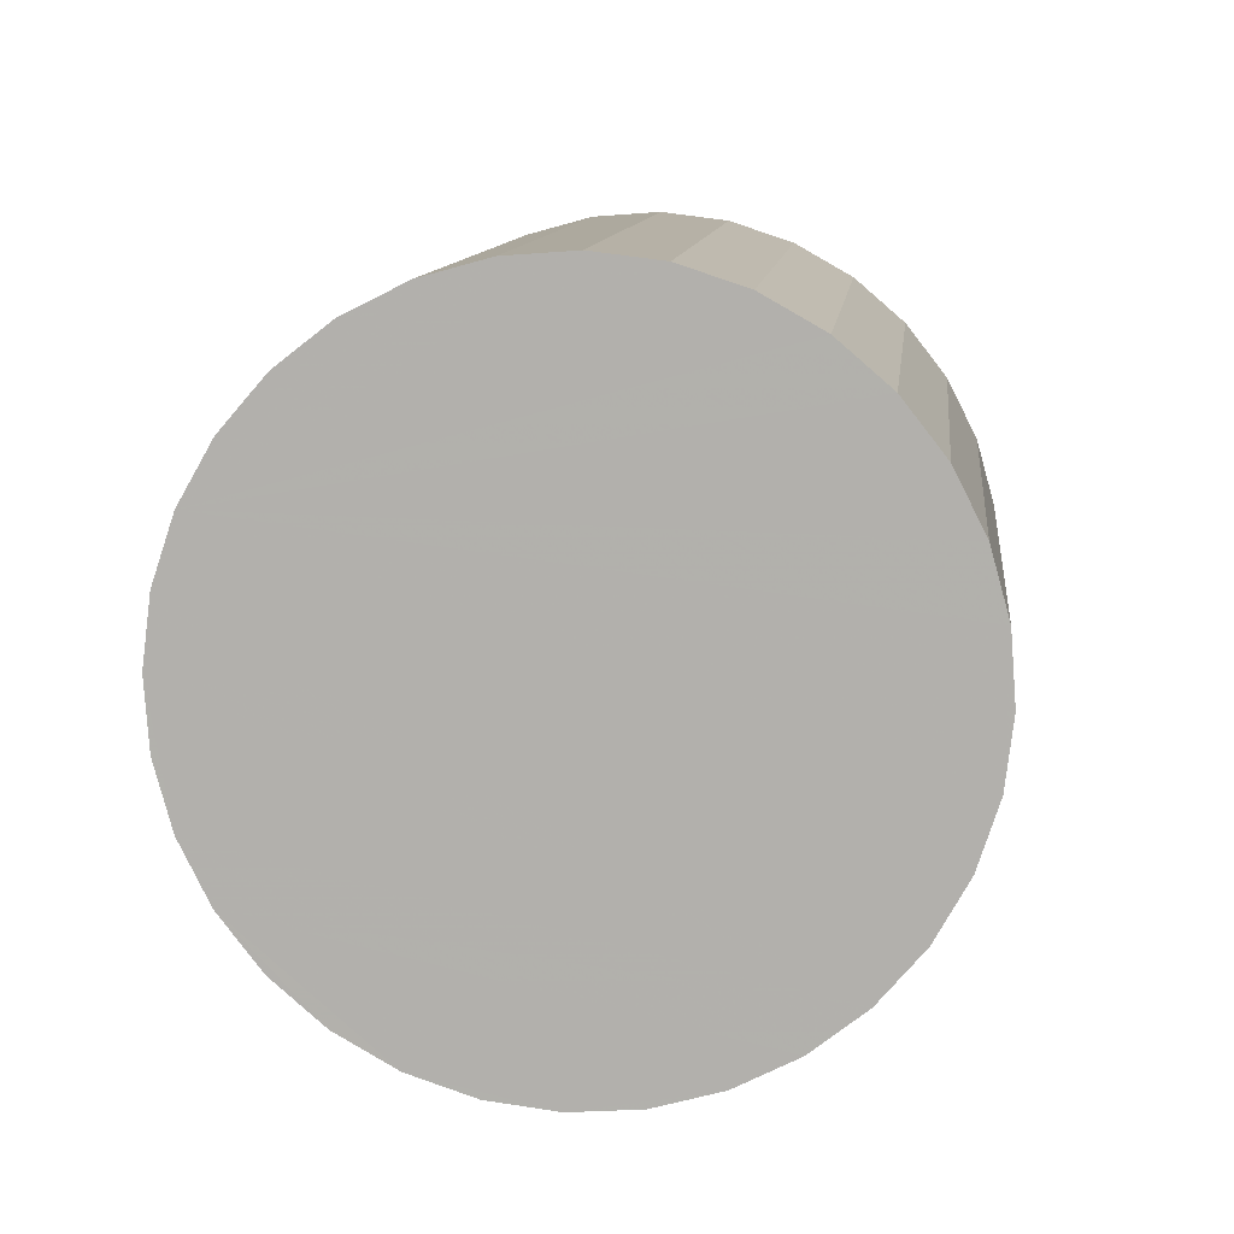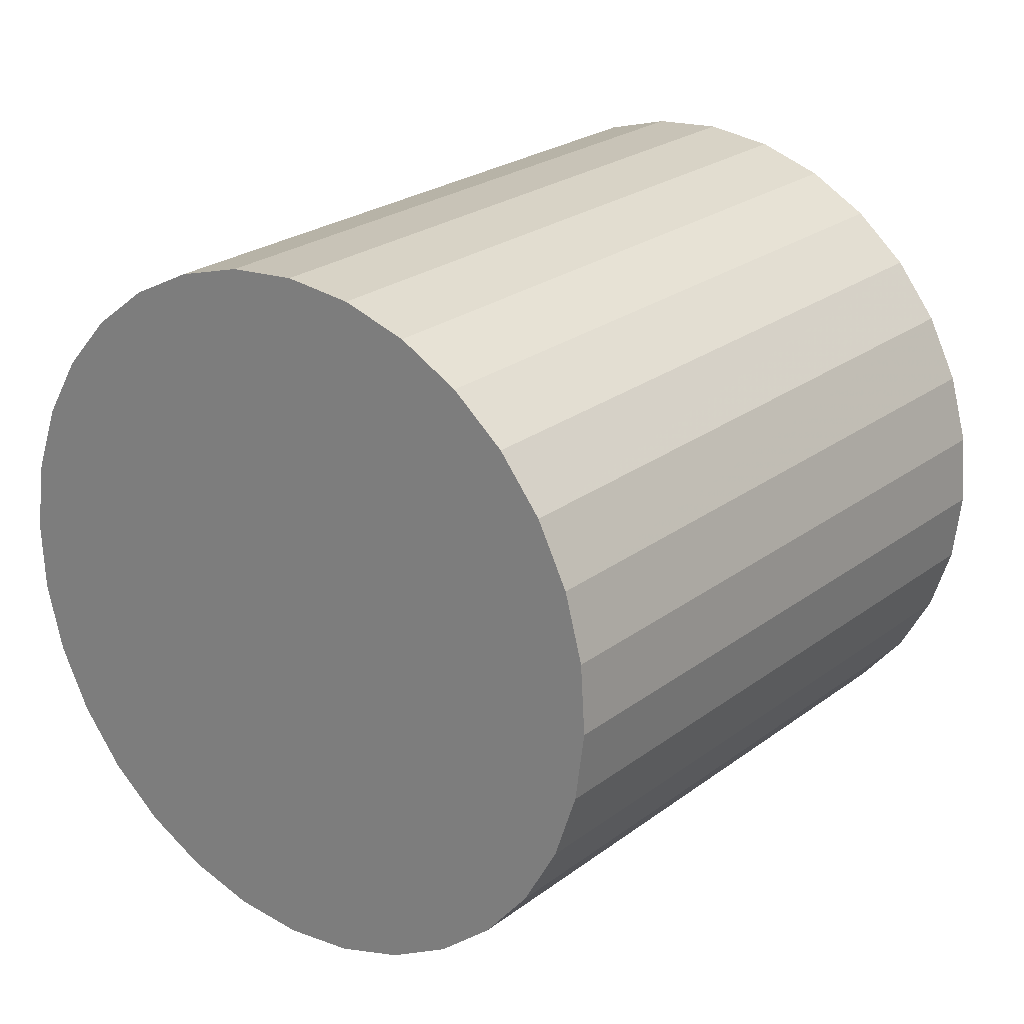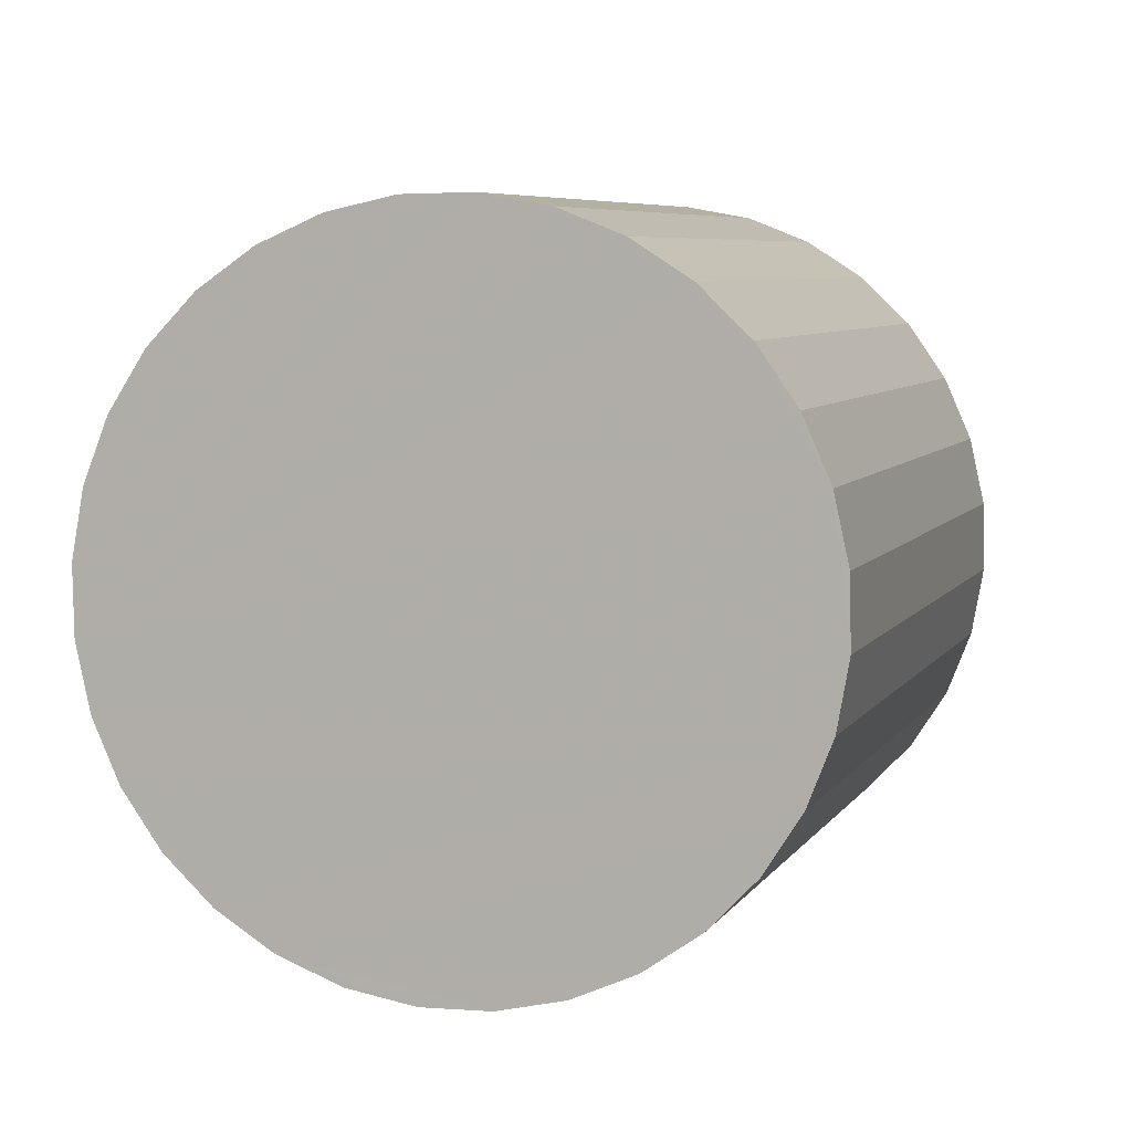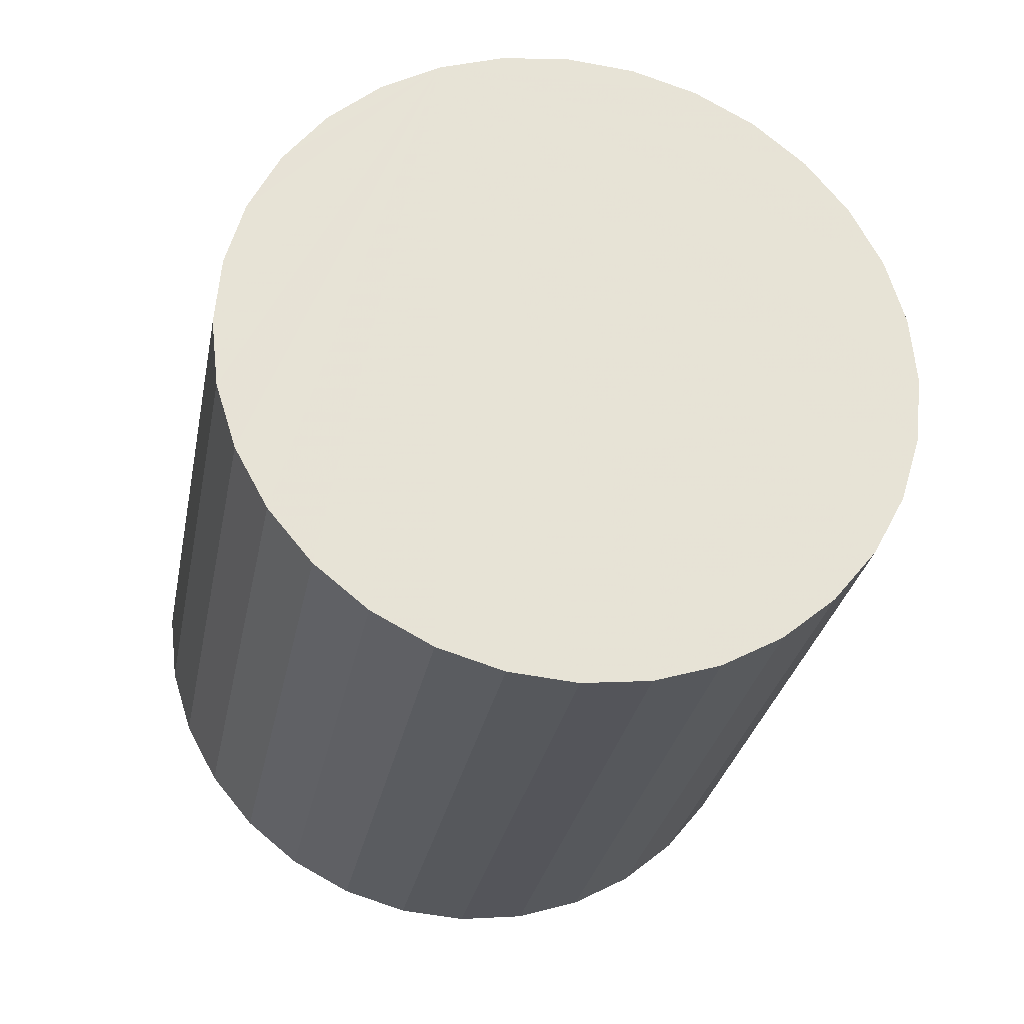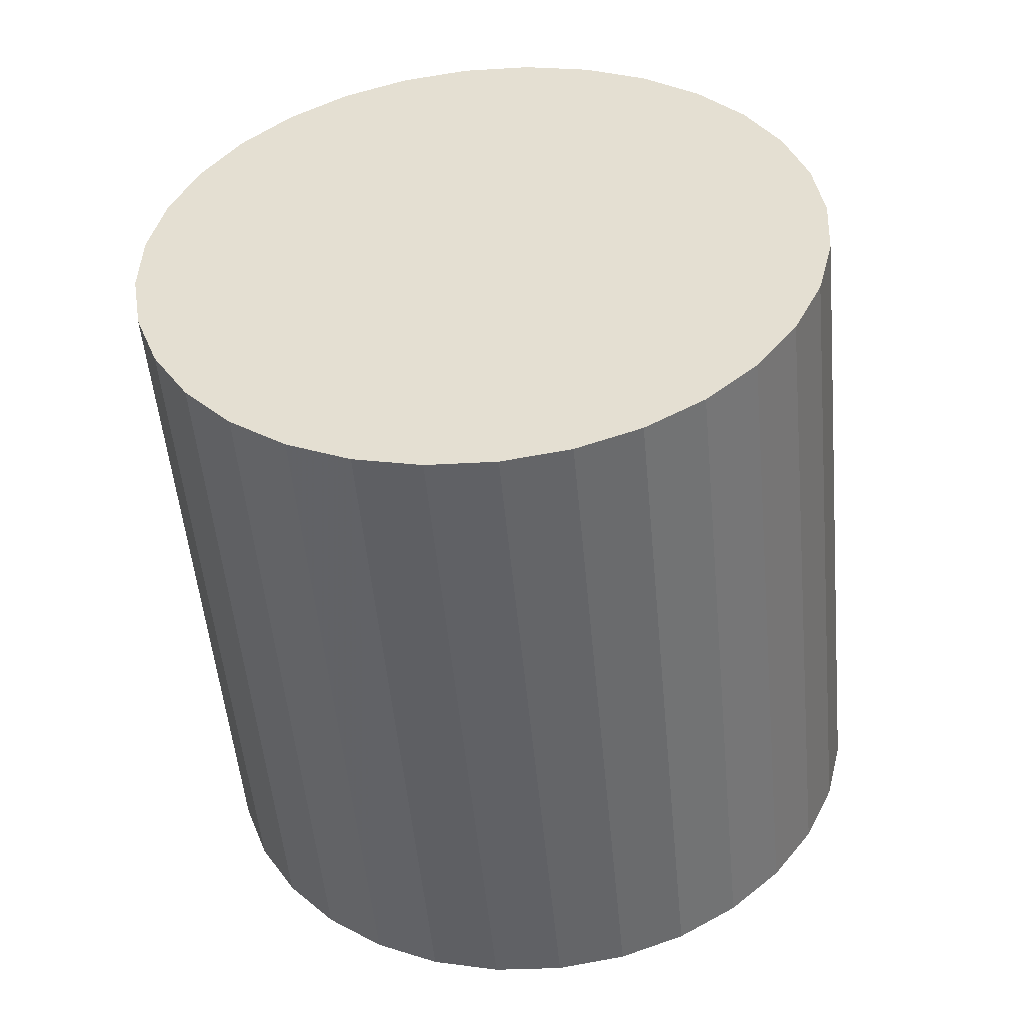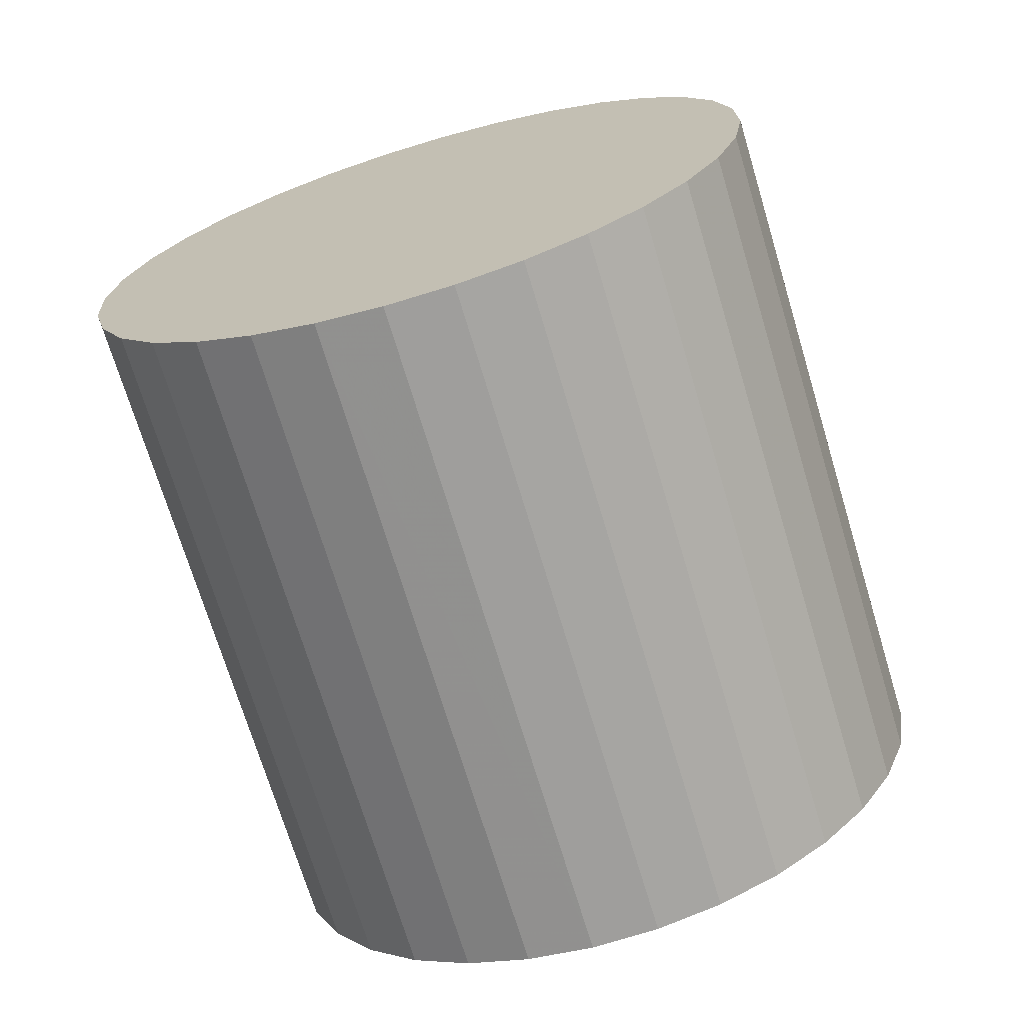
<metadata>
{"format":"obj","ext":"obj","renderer":"f3d","projection":"perspective","resolution":1024,"background":"white","views":[{"elev":-64.5,"azim":148.2,"up":"+Z"},{"elev":9.8,"azim":24.9,"up":"+Y"},{"elev":16.5,"azim":-176.1,"up":"+Y"},{"elev":49.6,"azim":-88.9,"up":"+Z"},{"elev":24.0,"azim":-33.7,"up":"+Z"},{"elev":20.6,"azim":39.4,"up":"+Z"}]}
</metadata>
<code>
v 0.1244 0.8606 0.2396
v 0.1303 0.8652 0.2147
v 0.1248 0.8581 0.2393
v 0.1307 0.8627 0.2144
v 0.1247 0.8556 0.2388
v 0.1306 0.8602 0.2139
v 0.1242 0.8532 0.2382
v 0.13 0.8578 0.2133
v 0.1231 0.8509 0.2376
v 0.129 0.8555 0.2127
v 0.1217 0.849 0.2369
v 0.1276 0.8535 0.212
v 0.1199 0.8473 0.2361
v 0.1258 0.8519 0.2112
v 0.1178 0.8461 0.2354
v 0.1237 0.8507 0.2105
v 0.1155 0.8453 0.2347
v 0.1213 0.8499 0.2098
v 0.113 0.845 0.2341
v 0.1189 0.8496 0.2092
v 0.1105 0.8452 0.2335
v 0.1164 0.8497 0.2086
v 0.1081 0.8459 0.2331
v 0.114 0.8504 0.2082
v 0.1058 0.847 0.2328
v 0.1117 0.8515 0.2079
v 0.1038 0.8485 0.2326
v 0.1097 0.8531 0.2077
v 0.1021 0.8504 0.2325
v 0.108 0.855 0.2076
v 0.1008 0.8526 0.2326
v 0.1067 0.8572 0.2077
v 0.09994 0.855 0.2328
v 0.1058 0.8596 0.2079
v 0.09953 0.8575 0.2332
v 0.1054 0.862 0.2083
v 0.09961 0.86 0.2337
v 0.1055 0.8645 0.2088
v 0.1002 0.8624 0.2343
v 0.1061 0.867 0.2093
v 0.1012 0.8646 0.2349
v 0.1071 0.8692 0.21
v 0.1026 0.8666 0.2356
v 0.1085 0.8712 0.2107
v 0.1045 0.8683 0.2363
v 0.1103 0.8728 0.2114
v 0.1066 0.8695 0.2371
v 0.1124 0.8741 0.2121
v 0.1089 0.8703 0.2377
v 0.1148 0.8748 0.2128
v 0.1113 0.8706 0.2384
v 0.1172 0.8751 0.2135
v 0.1138 0.8704 0.2389
v 0.1197 0.875 0.214
v 0.1162 0.8697 0.2394
v 0.1221 0.8743 0.2145
v 0.1185 0.8686 0.2397
v 0.1244 0.8732 0.2148
v 0.1205 0.8671 0.2399
v 0.1264 0.8716 0.215
v 0.1222 0.8652 0.24
v 0.1281 0.8697 0.215
v 0.1235 0.863 0.2399
v 0.1294 0.8675 0.215
f 1 2 3
f 3 4 5
f 5 6 7
f 7 8 9
f 9 10 11
f 11 12 13
f 13 14 15
f 15 16 17
f 17 18 19
f 19 20 21
f 21 22 24
f 23 24 26
f 25 26 28
f 27 28 30
f 29 30 32
f 31 32 34
f 33 34 36
f 35 36 38
f 37 38 40
f 39 40 42
f 41 42 44
f 43 44 46
f 45 46 48
f 47 48 50
f 49 50 52
f 51 52 53
f 53 54 55
f 55 56 57
f 57 58 59
f 59 60 61
f 4 2 6
f 63 64 1
f 61 62 63
f 1 3 63
f 2 4 3
f 4 6 5
f 6 8 7
f 8 10 9
f 10 12 11
f 12 14 13
f 14 16 15
f 16 18 17
f 18 20 19
f 20 22 21
f 23 21 24
f 25 23 26
f 27 25 28
f 29 27 30
f 31 29 32
f 33 31 34
f 35 33 36
f 37 35 38
f 39 37 40
f 41 39 42
f 43 41 44
f 45 43 46
f 47 45 48
f 49 47 50
f 51 49 52
f 52 54 53
f 54 56 55
f 56 58 57
f 58 60 59
f 60 62 61
f 2 64 6
f 64 62 6
f 62 60 6
f 60 58 6
f 58 56 6
f 56 54 6
f 54 52 6
f 52 50 6
f 50 48 6
f 48 46 6
f 46 44 6
f 10 14 12
f 22 26 24
f 16 20 18
f 16 22 20
f 16 26 22
f 26 30 28
f 16 30 26
f 36 40 38
f 44 42 40
f 6 44 40
f 6 40 36
f 8 6 36
f 16 32 30
f 16 34 32
f 14 34 16
f 14 10 34
f 10 8 34
f 8 36 34
f 64 2 1
f 62 64 63
f 3 5 63
f 5 7 63
f 7 9 63
f 9 11 63
f 11 13 63
f 13 15 63
f 15 17 63
f 17 19 63
f 19 21 63
f 21 23 63
f 23 25 63
f 25 27 63
f 27 29 63
f 29 31 63
f 31 33 63
f 33 35 63
f 35 37 63
f 37 39 63
f 39 41 63
f 41 43 63
f 43 45 63
f 45 47 63
f 47 49 63
f 49 51 63
f 51 53 63
f 53 55 63
f 55 57 63
f 57 59 63
f 59 61 63

</code>
